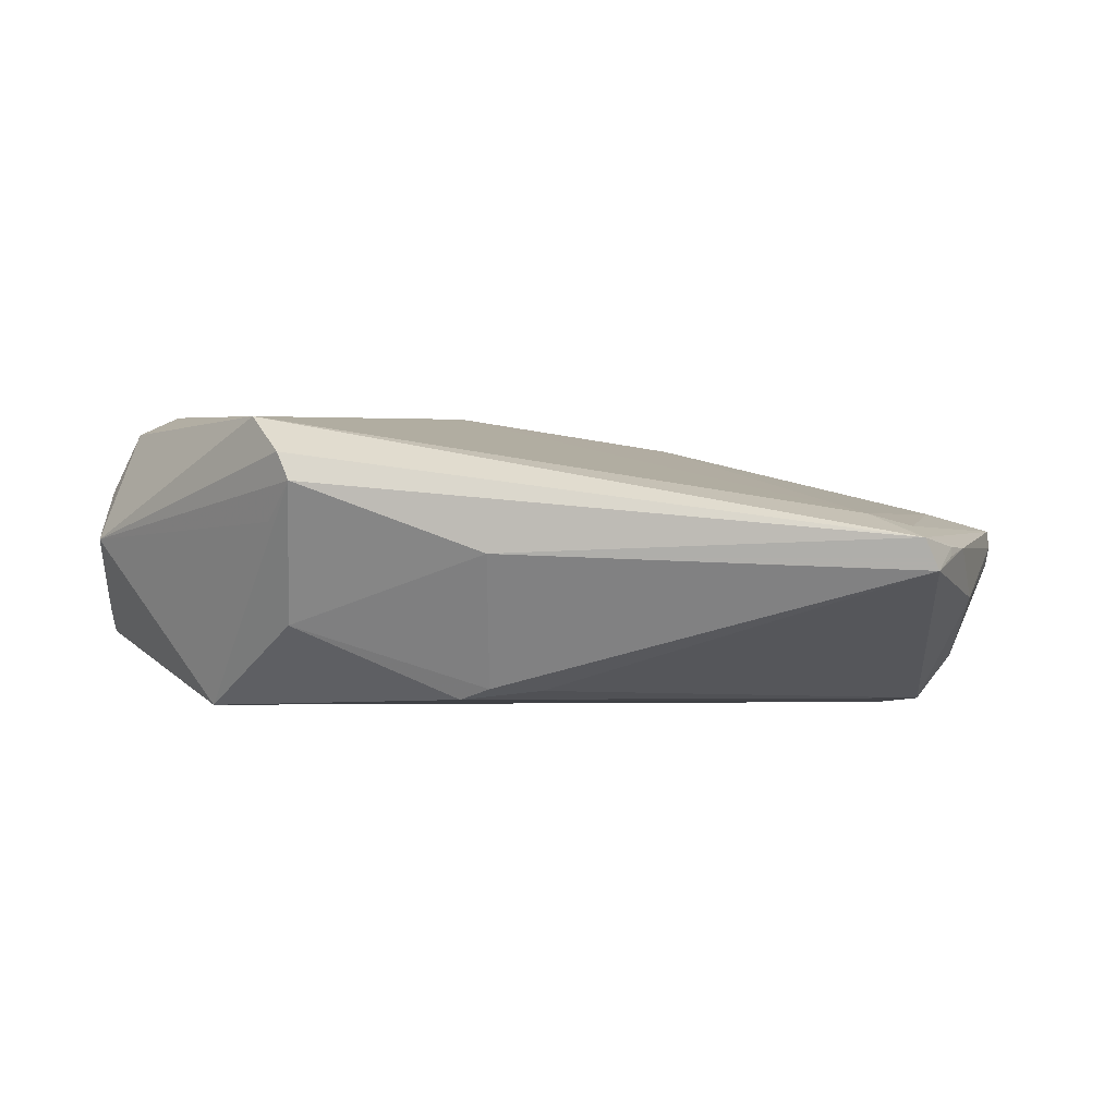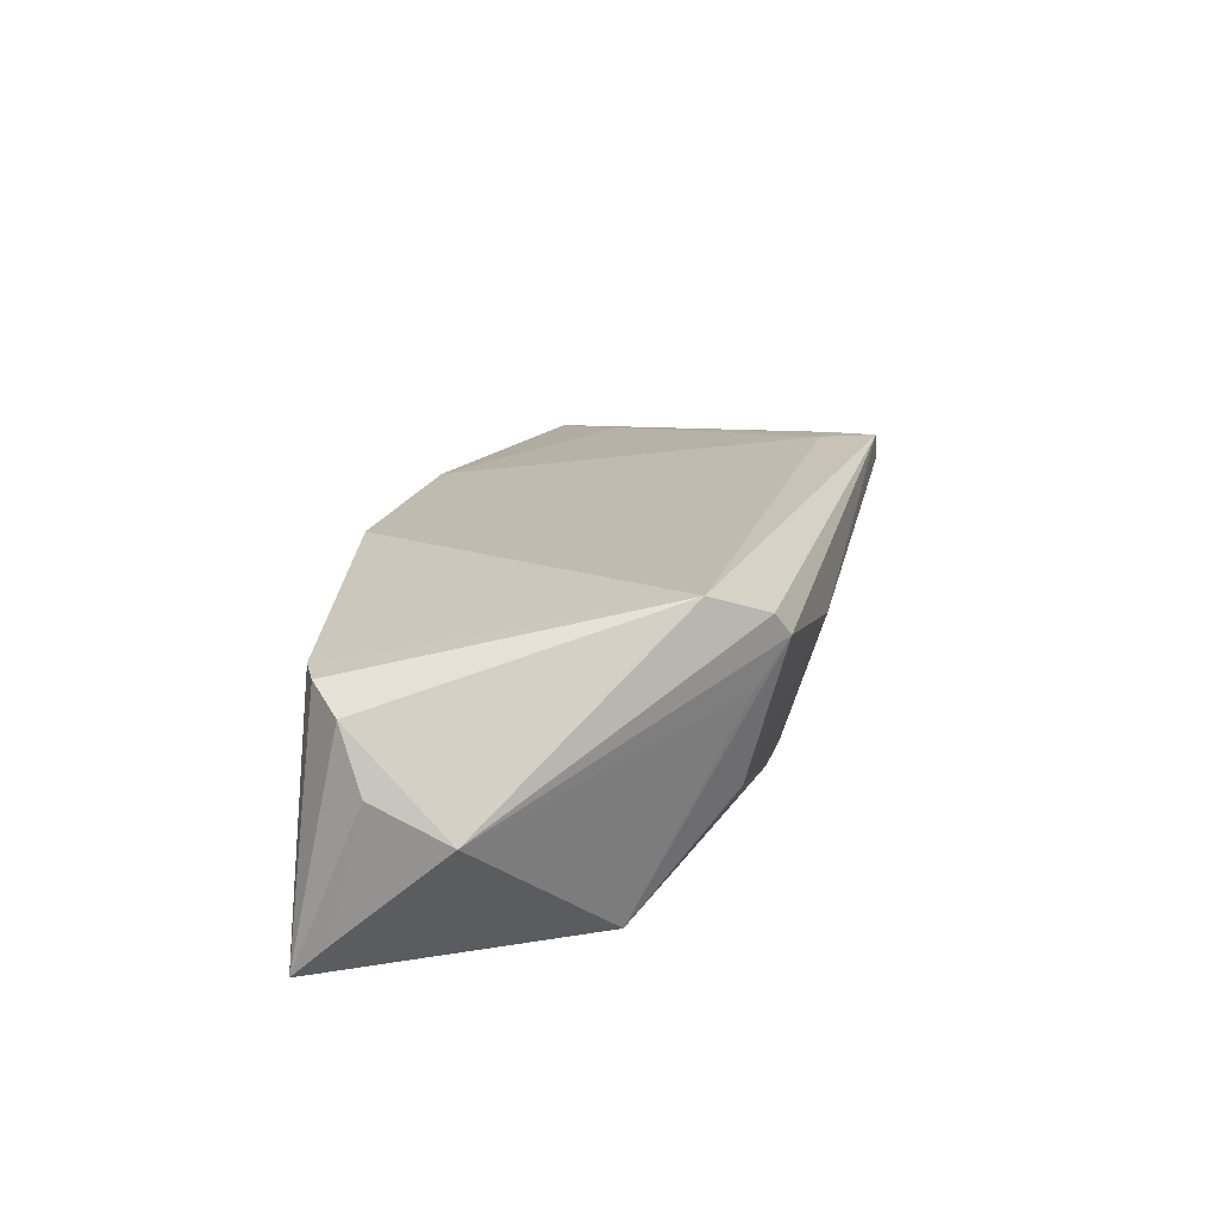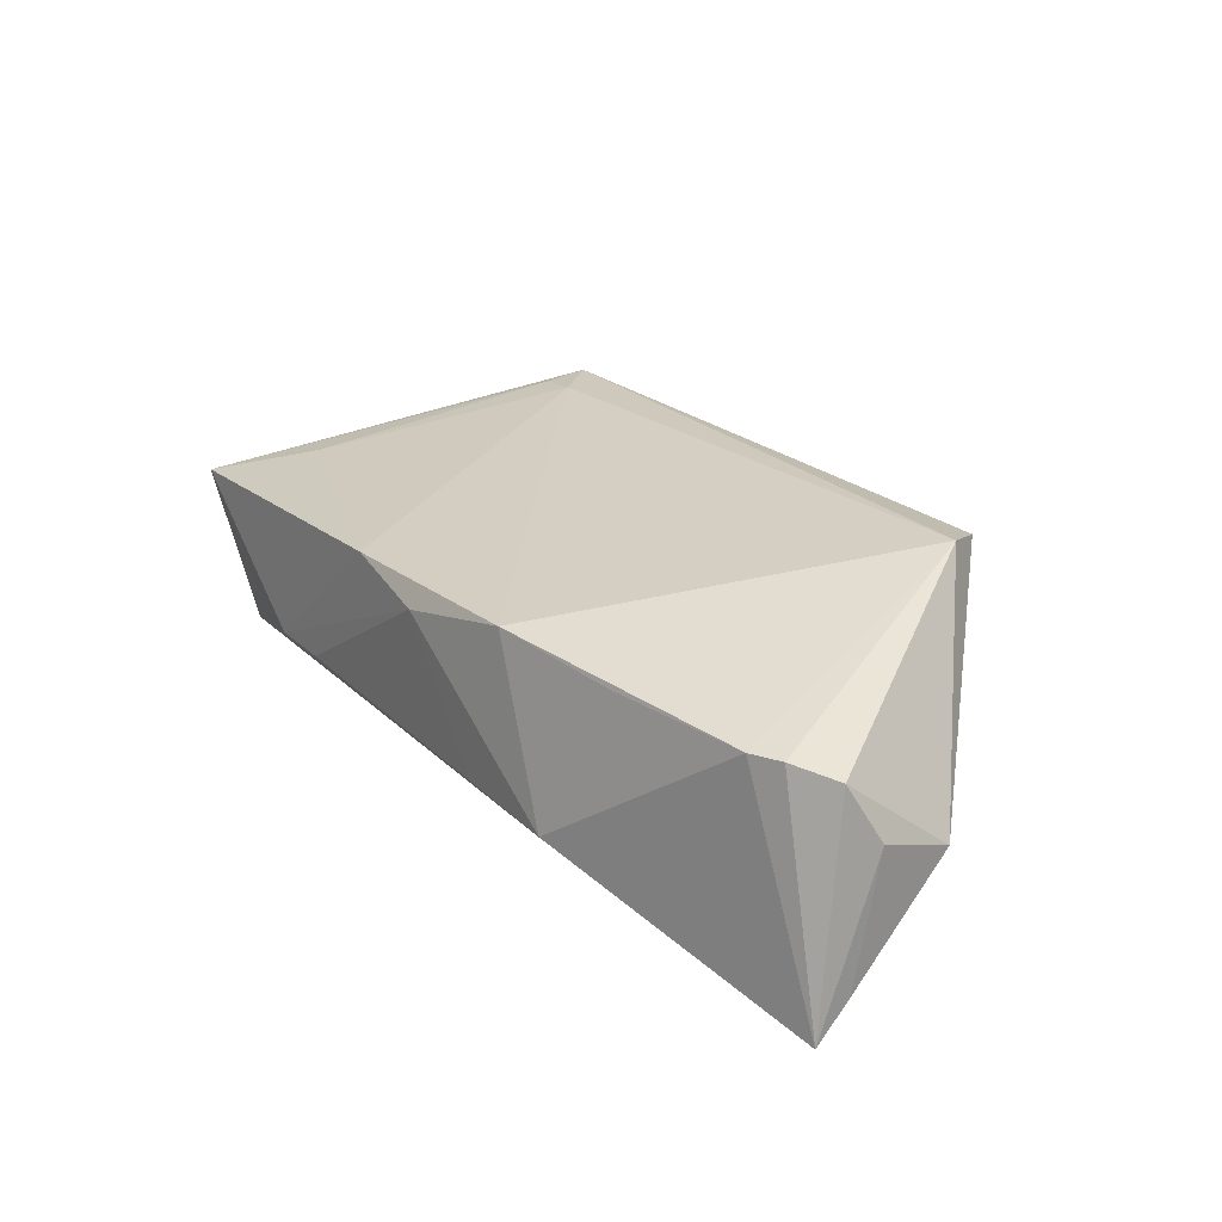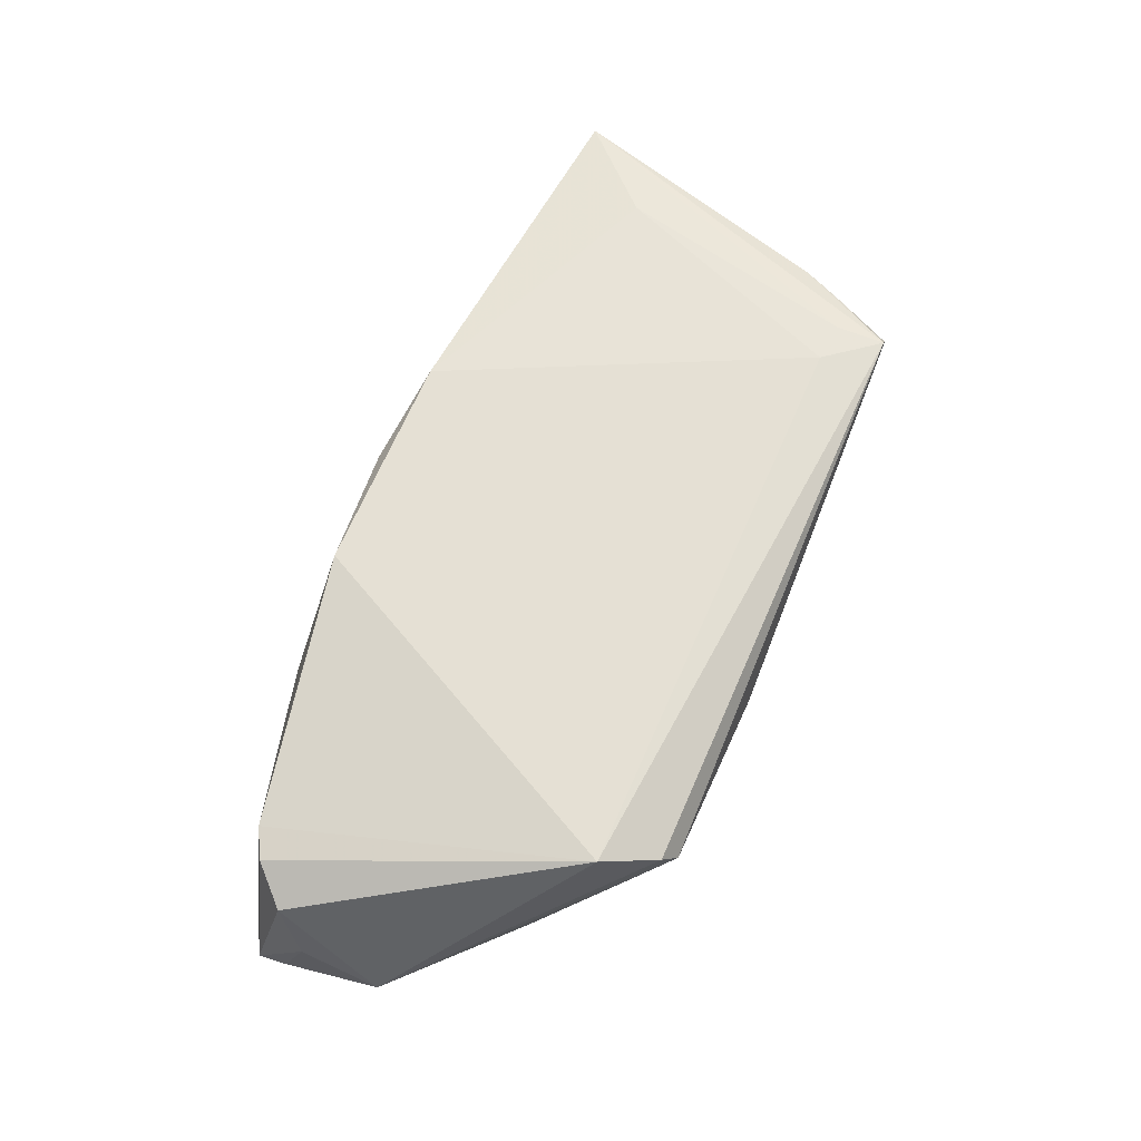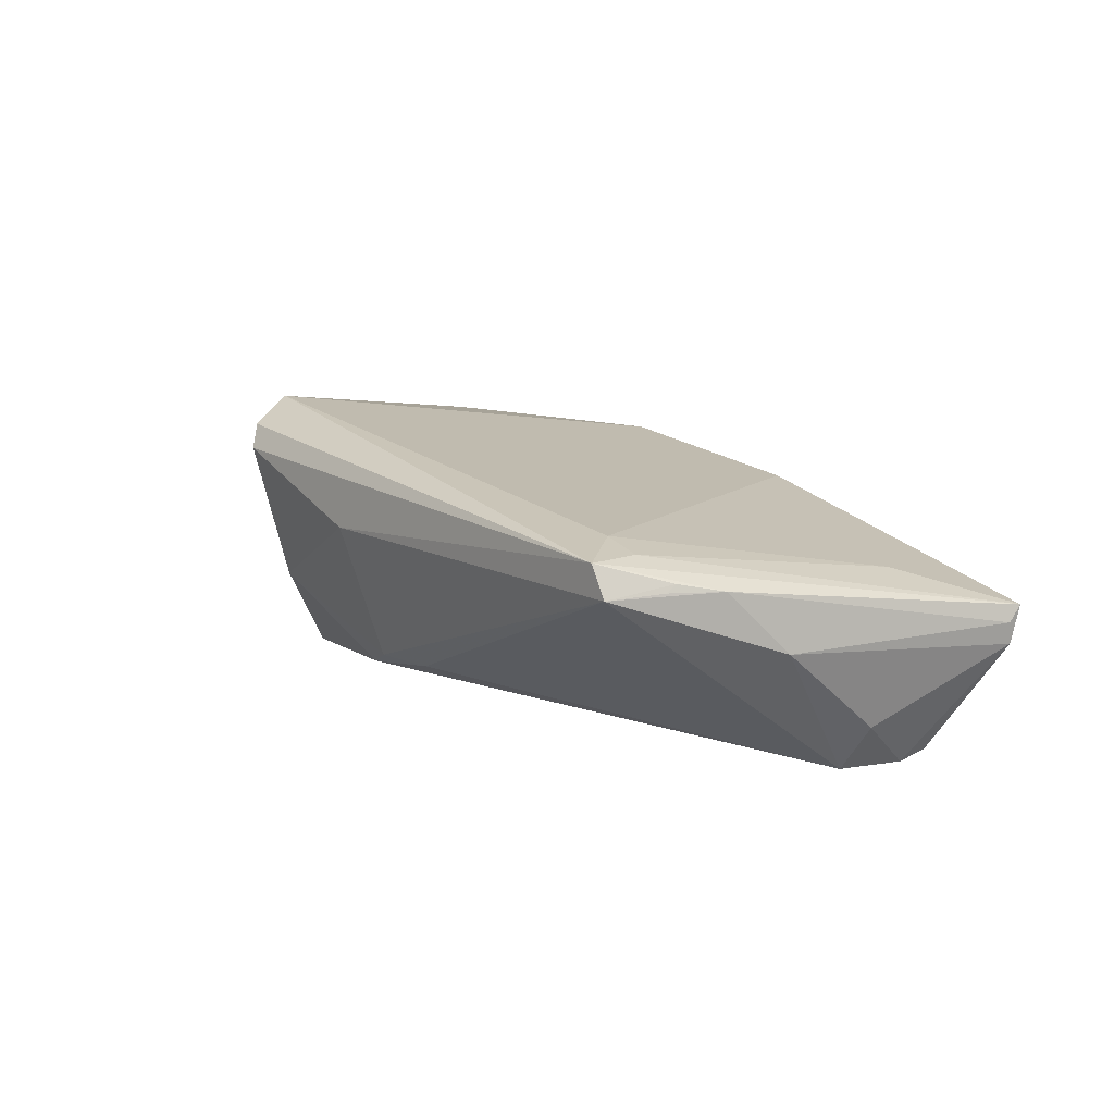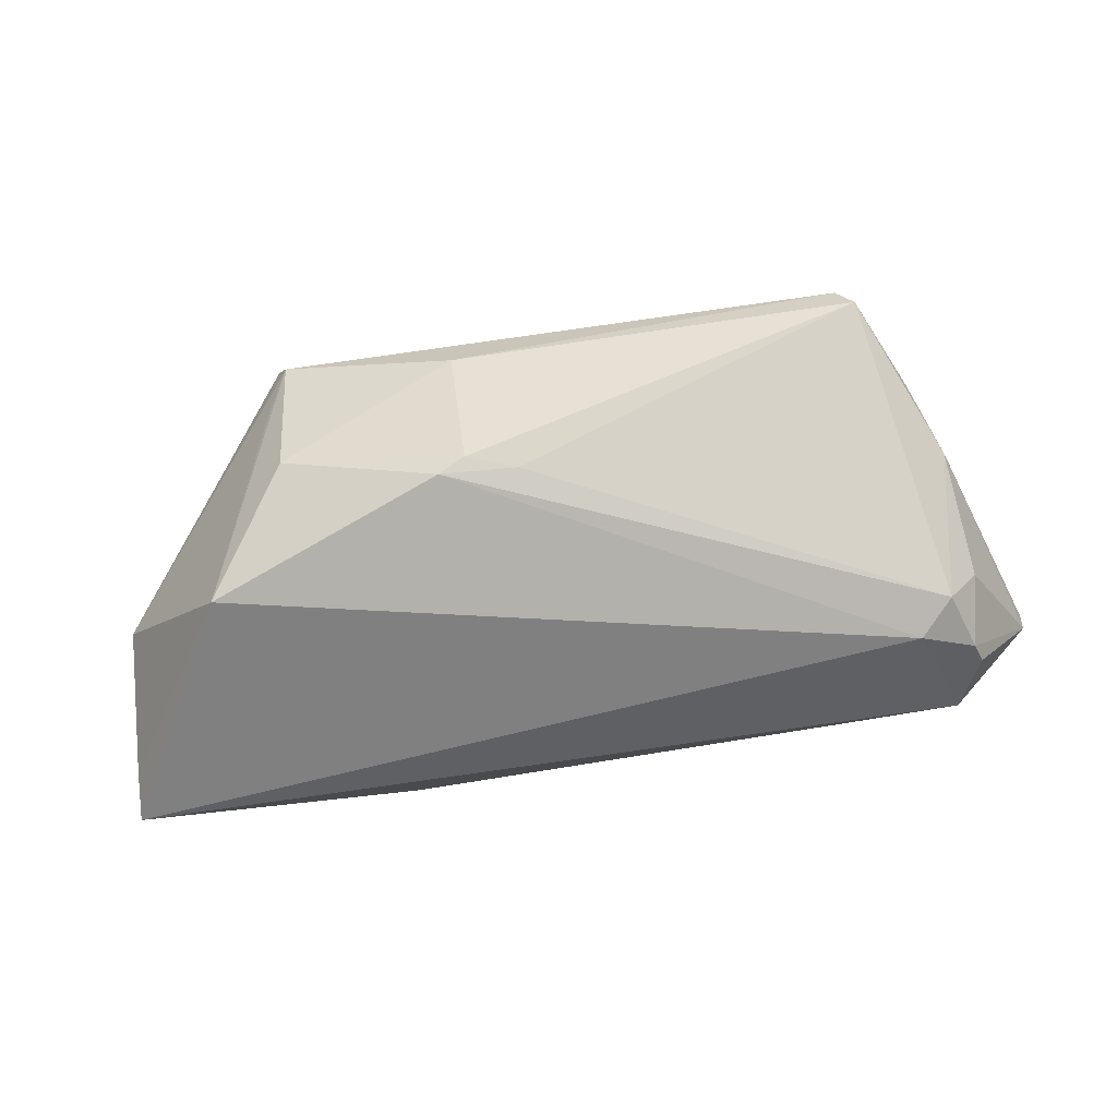
<metadata>
{"format":"obj","ext":"obj","renderer":"f3d","projection":"perspective","resolution":1024,"background":"white","views":[{"elev":-77.2,"azim":-4.2,"up":"+Y"},{"elev":22.9,"azim":-74.8,"up":"+Z"},{"elev":28.9,"azim":-126.3,"up":"+Z"},{"elev":70.8,"azim":-65.7,"up":"+Z"},{"elev":13.9,"azim":53.8,"up":"+Z"},{"elev":-60.0,"azim":11.1,"up":"+Z"}]}
</metadata>
<code>
v 0.04808 0.005315 -0.01641
v 0.04793 0.01202 0.006667
v -0.03076 -0.02297 -0.005023
v 0.04796 -0.01233 0.007531
v 0.05186 0.00633 -0.01057
v -0.03098 -0.02765 0.01287
v 0.05035 0.02344 -0.006951
v 0.04376 0.009252 -0.01846
v -0.05766 0.009068 0.002393
v -0.05098 0.0166 0.01144
v -0.04055 -0.01254 -0.01846
v 0.01391 0.0258 0.01007
v 0.04544 -0.01748 0.008648
v -0.05515 0.0124 0.009531
v 0.05106 0.01599 -0.01532
v -0.03631 -0.01969 0.01846
v 0.001273 0.02702 0.008462
v 0.04286 -0.02517 0.007369
v -0.03258 -0.02611 0.01576
v 0.04536 -0.01865 0.007767
v -0.03341 -0.02435 0.007307
v 0.0404 -0.01904 0.0111
v -0.04743 0.01857 0.01142
v 0.05852 0.02273 0.002802
v 0.05861 0.02103 0.0009522
v -0.0009511 -0.01998 -0.01157
v 0.03263 0.0269 -0.008805
v -0.0574 -0.000415 -0.001727
v -0.05861 0.01761 -0.01846
v 0.0585 0.02136 -0.001652
v -0.0105 -0.02157 -0.01288
v 0.02388 0.02739 -0.007982
v -0.01405 0.02515 0.01261
v -0.008462 -0.02765 0.006171
v 0.05024 0.01295 -0.01646
v -0.007156 -0.02242 -0.01111
v 0.05094 -0.005672 -2.01e-05
v -0.02465 0.02765 -0.007523
v 0.0475 0.0228 -0.01455
v 0.04076 -0.02525 0.01114
v -0.05848 0.01318 -0.01418
v -0.03015 0.02217 0.01144
v -0.01122 0.02762 -0.007478
v 0.03508 -0.01873 0.01214
f 31 11 8
f 24 40 4
f 6 19 28
f 40 19 6
f 8 11 29
f 16 19 40
f 16 33 23
f 28 19 16
f 16 14 28
f 37 4 18
f 4 20 18
f 24 4 25
f 25 4 37
f 13 4 40
f 13 20 4
f 40 18 13
f 13 18 20
f 28 11 21
f 21 6 28
f 11 6 21
f 11 31 3
f 3 6 11
f 24 12 2
f 38 29 23
f 41 11 28
f 41 29 11
f 22 40 24
f 24 2 22
f 44 12 33
f 33 16 44
f 44 2 12
f 44 22 2
f 44 16 40
f 40 22 44
f 10 16 23
f 14 16 10
f 23 29 10
f 10 29 14
f 1 31 8
f 37 18 1
f 6 3 34
f 40 6 34
f 34 18 40
f 23 33 42
f 42 38 23
f 33 38 42
f 33 12 17
f 17 38 33
f 8 29 39
f 29 38 39
f 14 29 9
f 29 41 9
f 28 14 9
f 9 41 28
f 31 1 26
f 26 1 18
f 37 1 5
f 18 34 36
f 31 26 36
f 36 26 18
f 36 3 31
f 36 34 3
f 24 25 30
f 30 39 24
f 30 25 37
f 37 5 30
f 24 39 7
f 35 1 8
f 8 39 35
f 35 5 1
f 35 30 5
f 27 39 38
f 27 7 39
f 24 7 27
f 27 12 24
f 27 17 12
f 39 30 15
f 15 35 39
f 30 35 15
f 32 27 38
f 17 27 32
f 38 17 43
f 43 32 38
f 17 32 43

</code>
